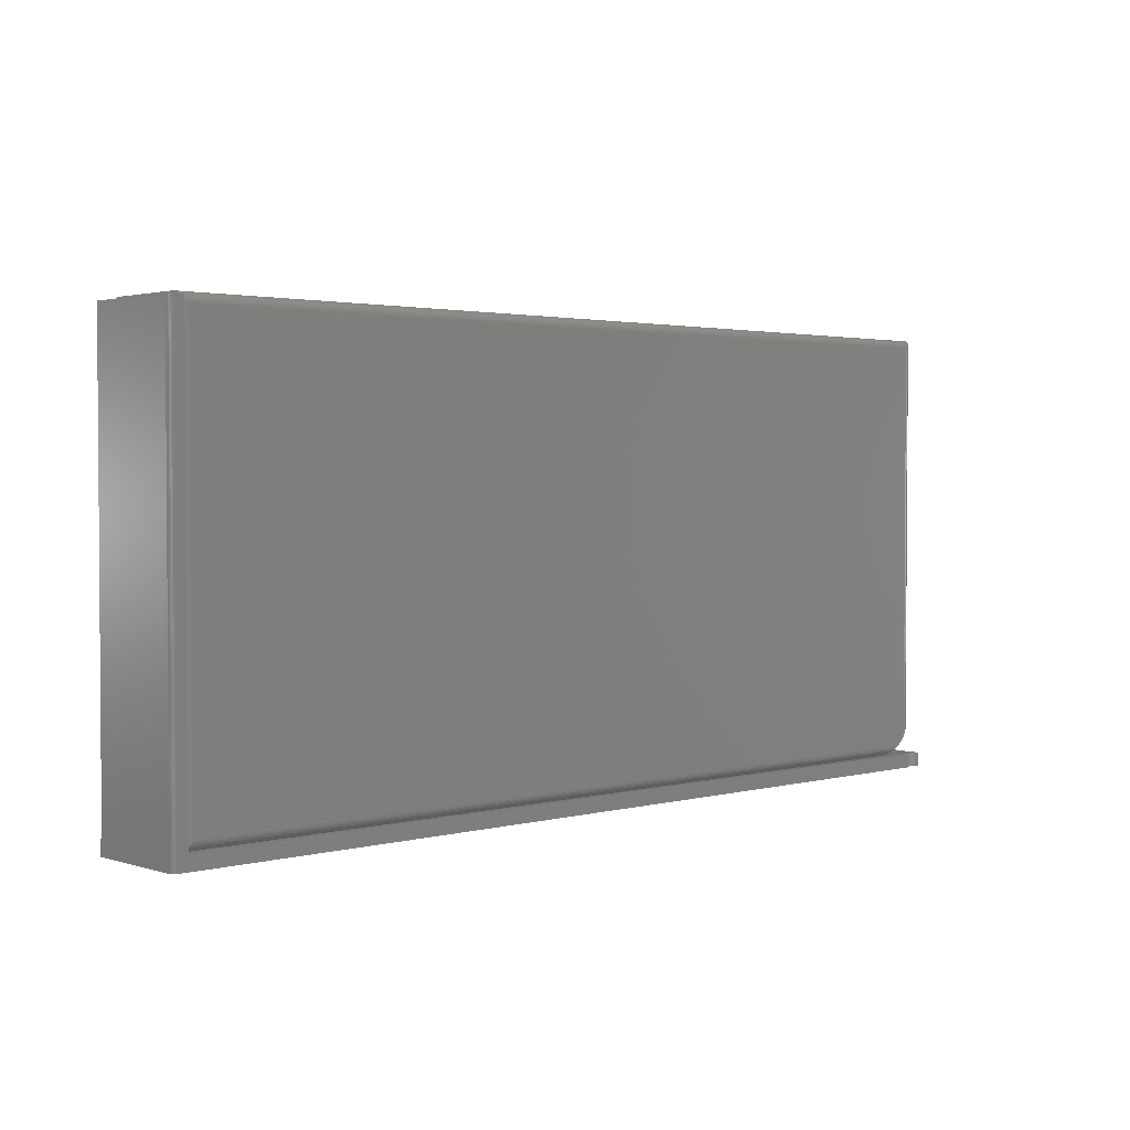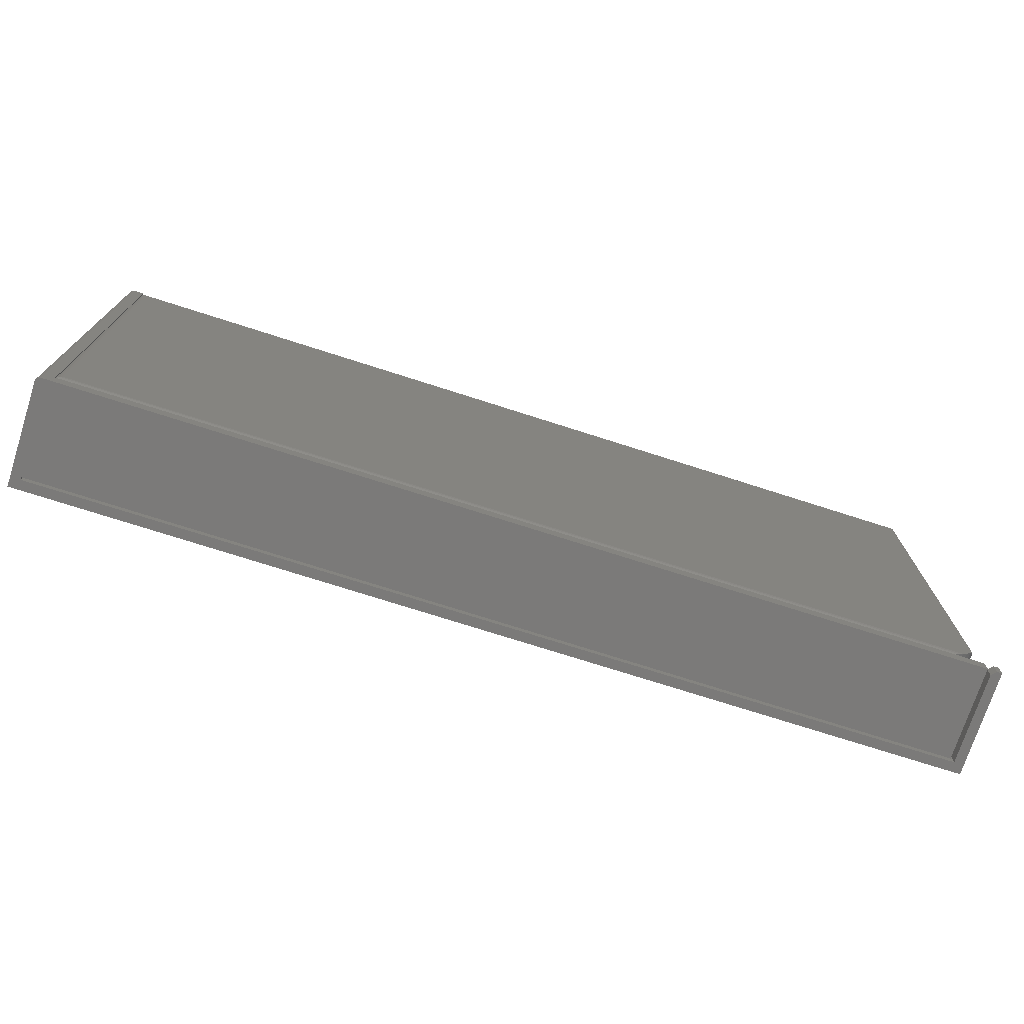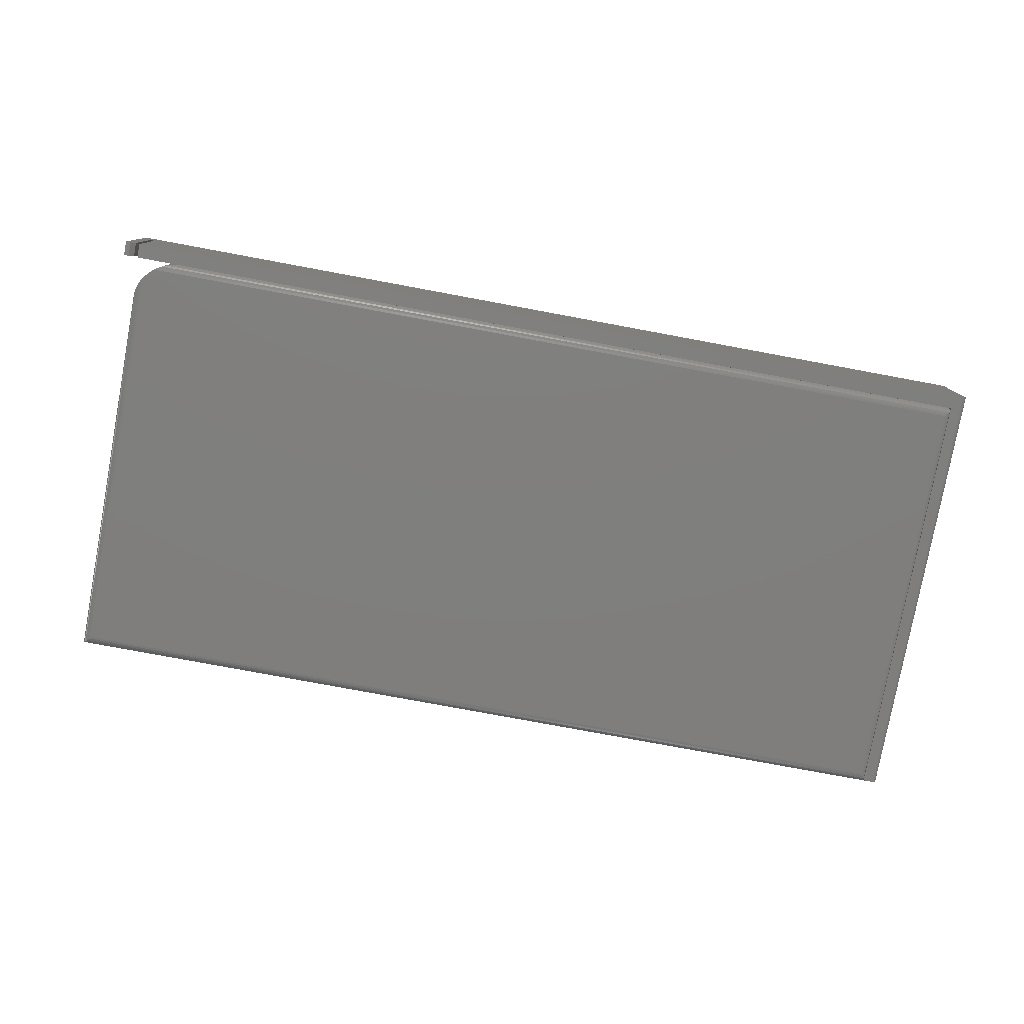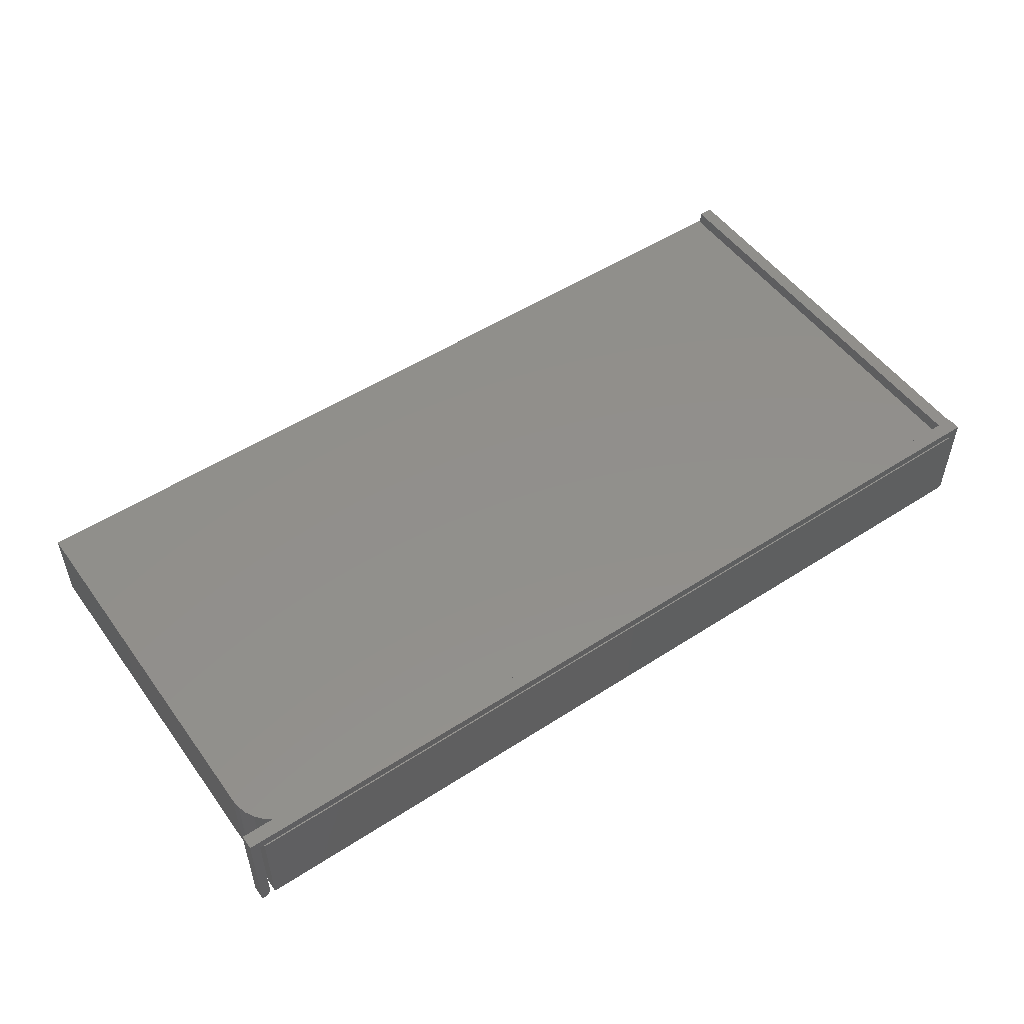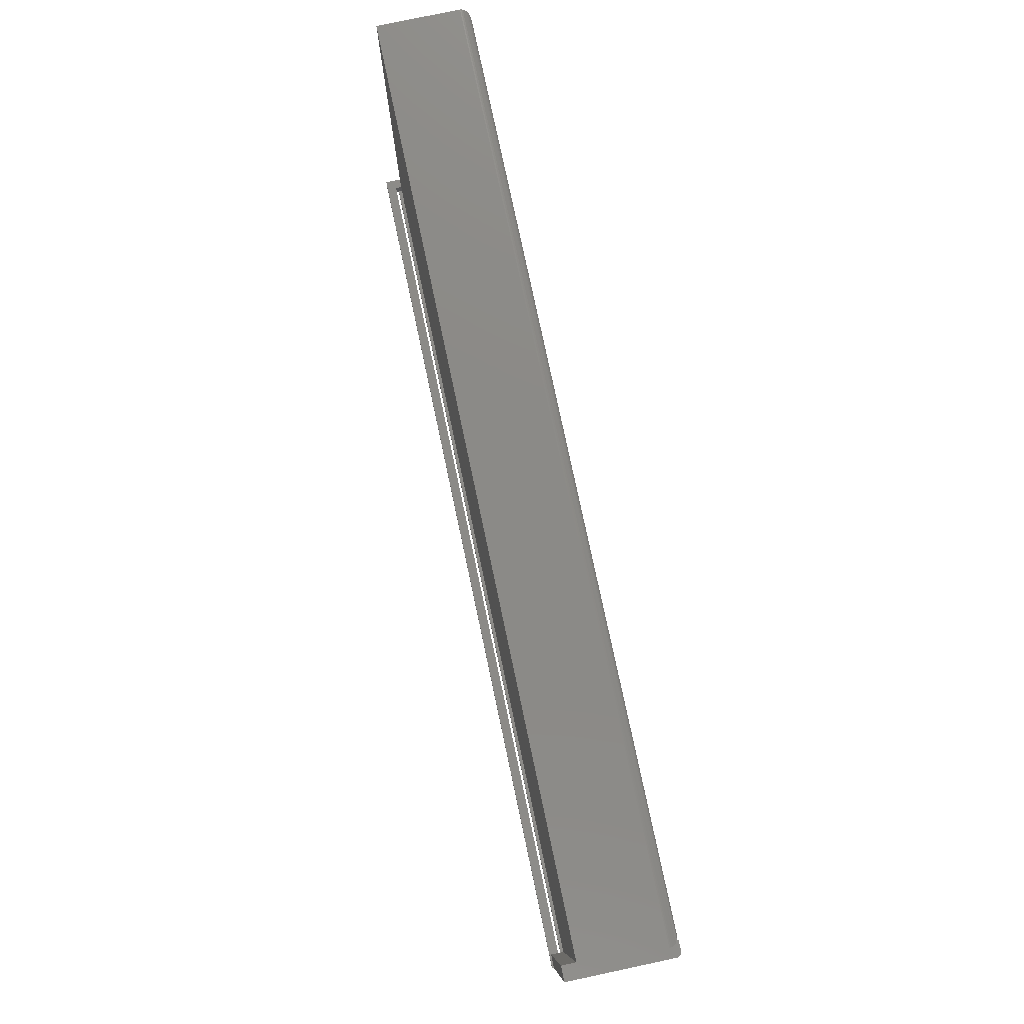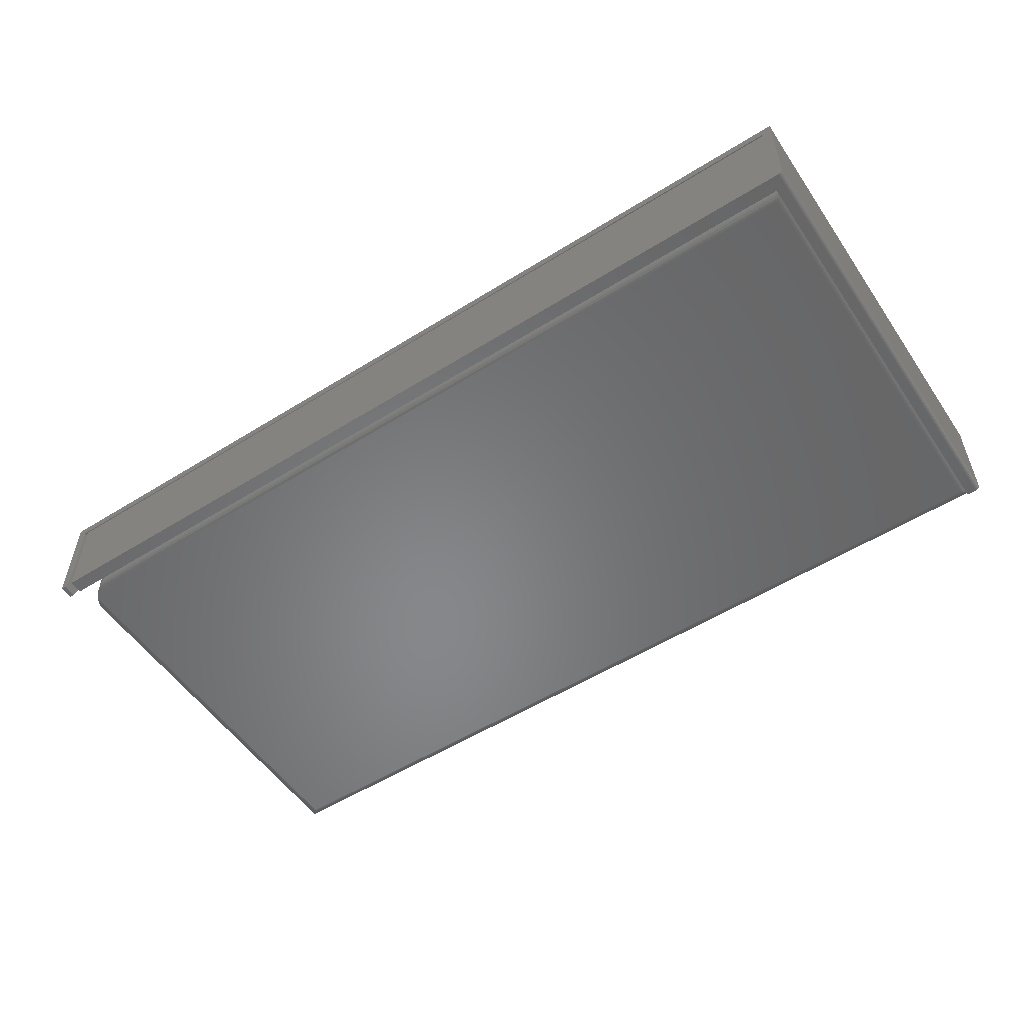
<metadata>
{"format":"stl","ext":"stl","renderer":"f3d","projection":"perspective","resolution":1024,"background":"white","views":[{"elev":2.3,"azim":137.2,"up":"+Y"},{"elev":-73.6,"azim":162.2,"up":"+Y"},{"elev":-78.9,"azim":-10.5,"up":"+Z"},{"elev":51.8,"azim":-35.0,"up":"+Z"},{"elev":78.4,"azim":78.0,"up":"+Y"},{"elev":-54.0,"azim":33.6,"up":"+Z"}]}
</metadata>
<code>
# stl→obj: 109 verts, 214 faces
v 0.75 0.3516 0.007812
v 0.75 -0.375 0.007812
v 0.7498 0.3516 0.006288
v 0.7498 -0.375 0.006288
v 0.7494 0.3516 0.004823
v 0.7494 -0.375 0.004823
v 0.7487 0.3516 0.003472
v 0.7487 -0.375 0.003472
v 0.7477 0.3516 0.002288
v 0.7477 -0.375 0.002288
v 0.7465 0.3516 0.001317
v 0.7465 -0.375 0.001317
v 0.7452 0.3516 0.0005947
v 0.7452 -0.375 0.0005947
v 0.7437 0.3516 0.0001501
v 0.7437 -0.375 0.0001501
v 0.7422 0.3516 -4.305e-17
v 0.7422 -0.375 -8.994e-17
v 0.7266 0.3516 -4.305e-17
v 0.7266 -0.3516 -8.898e-17
v -0.7266 -0.3516 0
v -0.7266 -0.375 0
v 0.75 -0.375 0.1737
v -0.75 -0.375 0.1737
v -0.7342 -0.375 0.1579
v 0.7342 -0.375 0.1579
v 0.7344 -0.375 0.1538
v -0.7266 -0.375 0.1538
v -0.7342 -0.375 0.007812
v -0.75 -0.375 0
v -0.742 -0.375 -4.884e-19
v -0.7266 -0.3516 0.1538
v 0.7266 -0.3506 0.01028
v -0.6484 -0.3516 0.1484
v -0.6484 -0.3516 0.01562
v 0.7267 -0.3516 0.1538
v 0.7266 -0.3516 0.1484
v 0.7266 -0.3516 0.01562
v 0.7266 -0.3513 0.01291
v 0.7342 -0.3516 0.1579
v 0.7266 -0.3516 0.1579
v 0.7342 -0.3516 0.1538
v 0.7266 0.3516 0.1706
v 0.7266 0.3516 0.1484
v 0.7266 -0.3516 0.1706
v 0.7266 -0.3438 0.002093
v 0.7266 0.348 0.002093
v 0.7266 0.3499 0.00336
v 0.7266 0.3516 0.004885
v 0.7266 -0.3495 0.007812
v 0.7266 -0.3479 0.005581
v 0.7266 -0.346 0.003655
v -0.6637 -0.3501 0.1484
v -0.6783 -0.3456 0.1484
v -0.67 -0.3485 0.00638
v -0.6763 -0.3464 0.004047
v -0.6825 -0.3437 0.002089
v -0.6918 -0.3384 0.1484
v -0.6886 -0.3405 0.0006699
v -0.7109 -0.3203 0
v -0.7134 -0.3168 0.1484
v -0.7156 -0.3133 0.0007191
v -0.7189 -0.3071 0.00221
v -0.7206 -0.3033 0.1484
v -0.7217 -0.3007 0.004254
v -0.7238 -0.2942 0.006684
v -0.7251 -0.2887 0.1484
v -0.6592 -0.3508 0.01084
v -0.7037 -0.3287 0.1484
v -0.7037 -0.3287 0
v -0.6953 -0.3359 0
v -0.7266 -0.2734 0.1484
v -0.7266 -0.2734 0.01562
v -0.7253 -0.2876 0.009376
v 0.7224 -0.3396 0.0004375
v 0.7188 -0.3359 0
v 0.7344 0.3558 0.1484
v 0.7344 0.3516 0.148
v -0.7266 0.3558 0.1484
v 0.75 -0.3516 0.1706
v 0.75 -0.3516 0.1737
v 0.75 0.3516 0.1706
v 0.7301 0.3516 0.004884
v 0.7319 0.3516 0.007214
v 0.7333 0.3516 0.009845
v 0.7341 0.3516 0.01268
v 0.7344 0.3516 0.01562
v -0.75 -0.3516 0.1737
v -0.742 -0.3516 -4.884e-19
v -0.75 -0.3516 0
v -0.7342 -0.3516 0.007812
v -0.7342 -0.3516 0.1579
v 0.7344 0.3558 0.01562
v -0.7109 0.3402 0
v 0.7188 0.3402 0
v -0.7146 0.3439 0.0004375
v -0.7181 0.3474 0.001752
v -0.7202 0.3495 0.003078
v -0.7221 0.3514 0.004736
v -0.7238 0.353 0.006684
v -0.7266 0.3558 0.01562
v -0.7264 0.3557 0.01369
v -0.7259 0.3552 0.01123
v -0.725 0.3543 0.008871
v 0.7224 0.3439 0.0004375
v 0.7343 0.3557 0.01369
v 0.7316 0.353 0.006684
v 0.7328 0.3543 0.008871
v 0.7337 0.3552 0.01123
f 1 2 3
f 3 2 4
f 3 4 5
f 5 4 6
f 5 6 7
f 7 6 8
f 7 8 9
f 9 8 10
f 9 10 11
f 11 10 12
f 11 12 13
f 13 12 14
f 13 14 15
f 15 14 16
f 15 16 17
f 17 16 18
f 19 17 20
f 20 17 18
f 20 18 21
f 21 18 22
f 23 24 25
f 23 25 26
f 23 26 27
f 23 27 2
f 12 22 18
f 12 18 16
f 12 16 14
f 28 22 12
f 28 12 10
f 28 10 8
f 28 8 6
f 28 6 4
f 28 4 2
f 28 2 27
f 25 24 29
f 29 24 30
f 29 30 31
f 28 32 22
f 22 32 21
f 21 33 20
f 34 35 21
f 34 21 32
f 34 32 36
f 34 36 37
f 35 38 39
f 35 39 33
f 35 33 21
f 40 41 42
f 42 41 36
f 26 40 27
f 27 40 42
f 43 44 37
f 43 37 36
f 43 36 41
f 43 41 45
f 19 20 46
f 19 46 47
f 19 47 48
f 19 48 49
f 20 33 50
f 20 50 51
f 20 51 52
f 20 52 46
f 53 54 55
f 54 56 55
f 57 56 54
f 54 58 57
f 58 59 57
f 60 61 62
f 63 62 61
f 61 64 63
f 63 64 65
f 66 65 64
f 64 67 66
f 35 34 68
f 68 34 53
f 68 53 55
f 61 60 69
f 69 60 70
f 69 70 58
f 58 70 71
f 58 71 59
f 72 73 67
f 67 73 74
f 67 74 66
f 71 75 59
f 71 76 75
f 38 68 39
f 38 35 68
f 57 52 56
f 56 52 51
f 56 51 55
f 55 51 50
f 55 50 33
f 55 33 68
f 68 33 39
f 46 52 57
f 46 57 59
f 46 59 75
f 77 44 78
f 77 79 44
f 72 67 64
f 72 64 61
f 72 61 69
f 72 69 58
f 72 58 54
f 72 54 53
f 72 53 34
f 72 34 37
f 72 37 44
f 72 44 79
f 32 28 36
f 36 28 27
f 36 27 42
f 80 81 23
f 80 23 2
f 80 2 1
f 80 1 82
f 83 5 7
f 83 84 5
f 17 7 15
f 15 7 13
f 13 7 11
f 11 7 9
f 1 3 5
f 1 5 84
f 1 84 85
f 1 85 86
f 1 86 87
f 1 87 78
f 49 83 7
f 49 7 17
f 49 17 19
f 82 1 78
f 82 78 44
f 82 44 43
f 88 81 45
f 81 80 45
f 89 90 91
f 92 91 90
f 92 90 88
f 92 88 45
f 92 45 41
f 29 91 25
f 25 91 92
f 31 30 89
f 89 30 90
f 89 91 31
f 31 91 29
f 23 81 24
f 24 81 88
f 24 88 30
f 30 88 90
f 82 43 80
f 80 43 45
f 25 92 26
f 26 92 41
f 26 41 40
f 78 87 77
f 77 87 93
f 76 71 70
f 76 70 60
f 76 60 94
f 76 94 95
f 60 96 94
f 60 62 96
f 96 62 63
f 96 63 97
f 98 97 63
f 63 65 98
f 98 65 99
f 99 65 66
f 99 66 100
f 73 101 102
f 74 73 102
f 74 102 103
f 74 103 104
f 74 104 100
f 74 100 66
f 79 101 72
f 72 101 73
f 76 105 75
f 76 95 105
f 47 75 105
f 47 46 75
f 87 106 93
f 87 86 106
f 83 107 84
f 107 108 84
f 84 108 85
f 85 108 109
f 85 109 86
f 109 106 86
f 95 96 105
f 95 94 96
f 83 100 107
f 83 49 100
f 49 99 100
f 49 48 99
f 105 96 97
f 48 98 99
f 107 100 104
f 47 105 97
f 47 97 98
f 47 98 48
f 101 93 102
f 102 93 106
f 102 106 103
f 103 106 109
f 103 109 104
f 104 109 108
f 104 108 107
f 77 93 79
f 79 93 101

</code>
